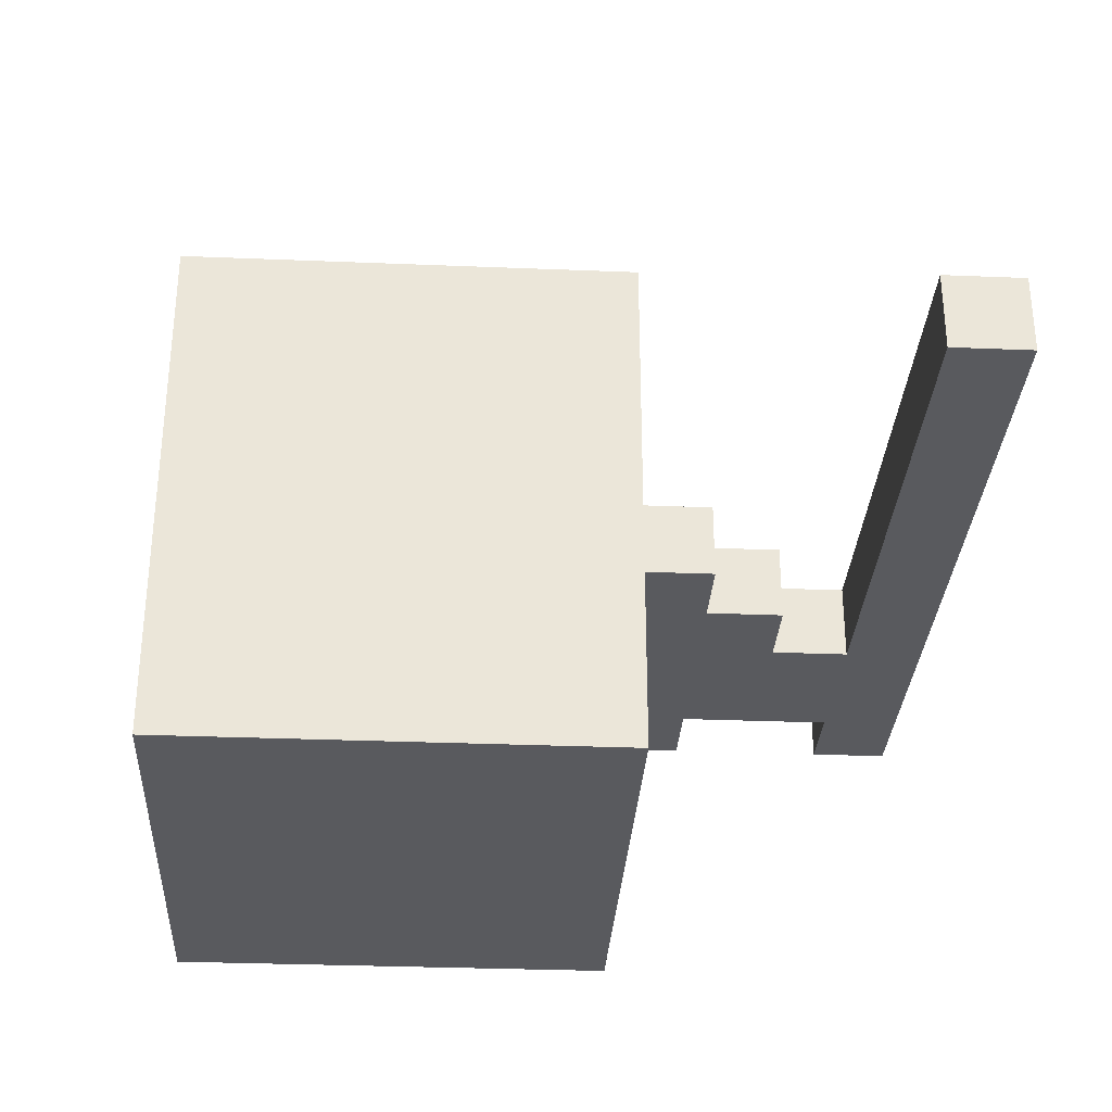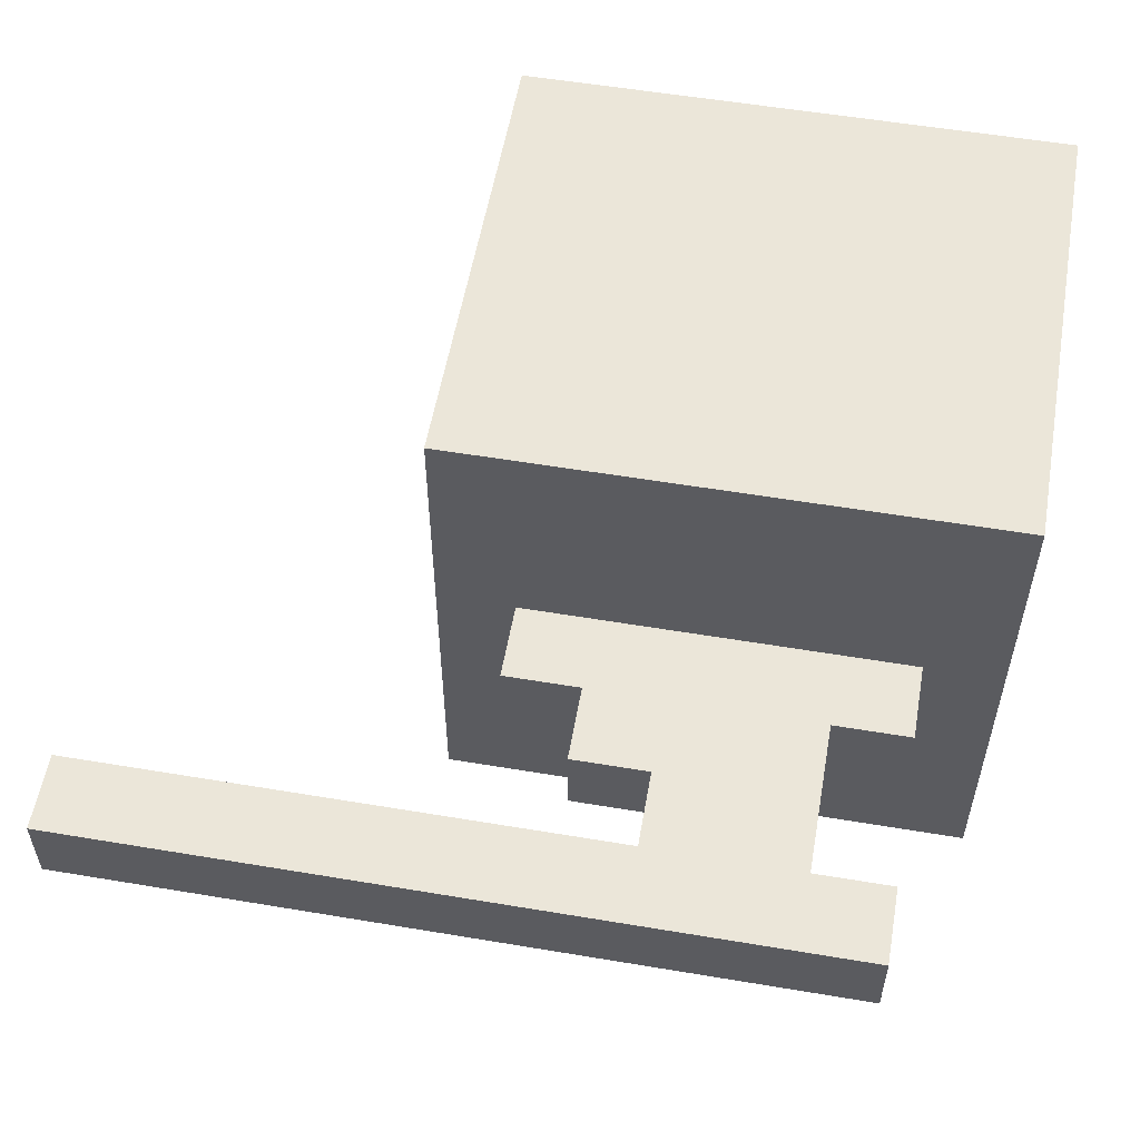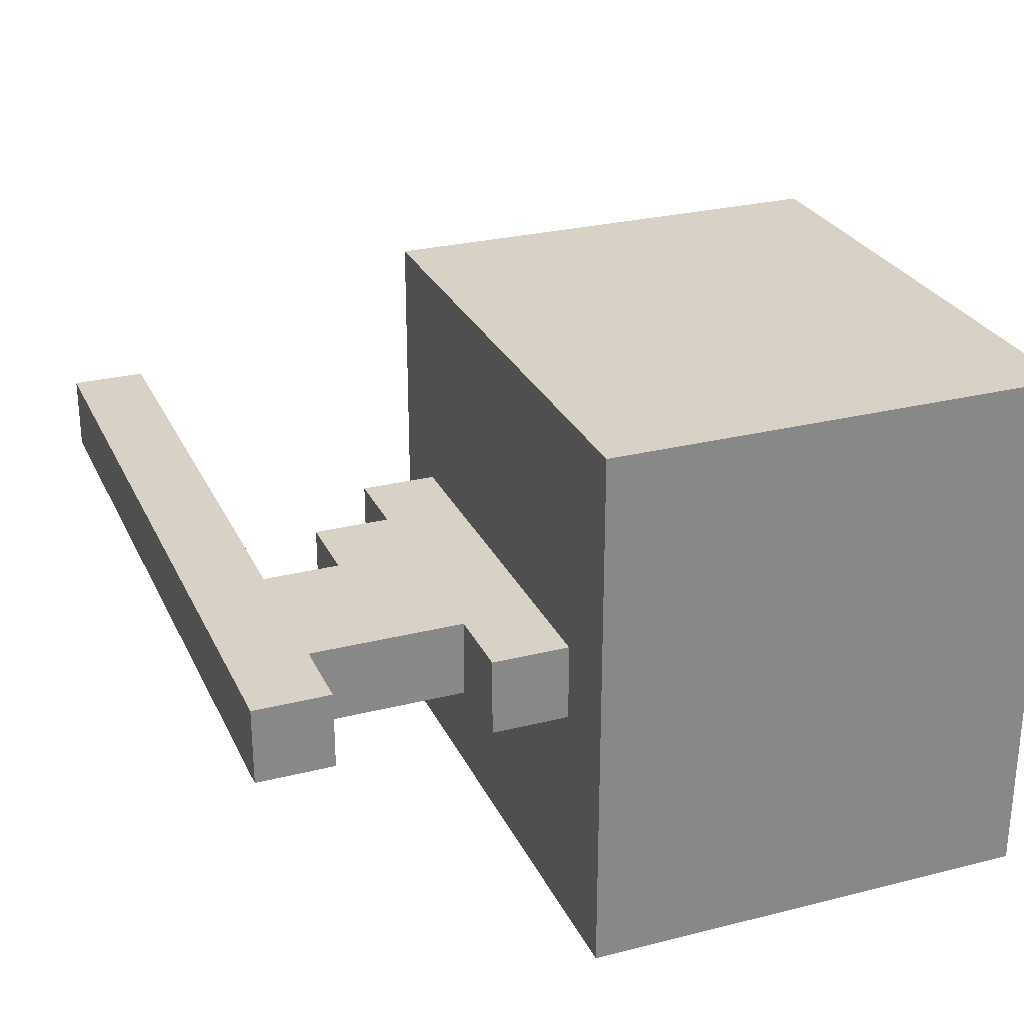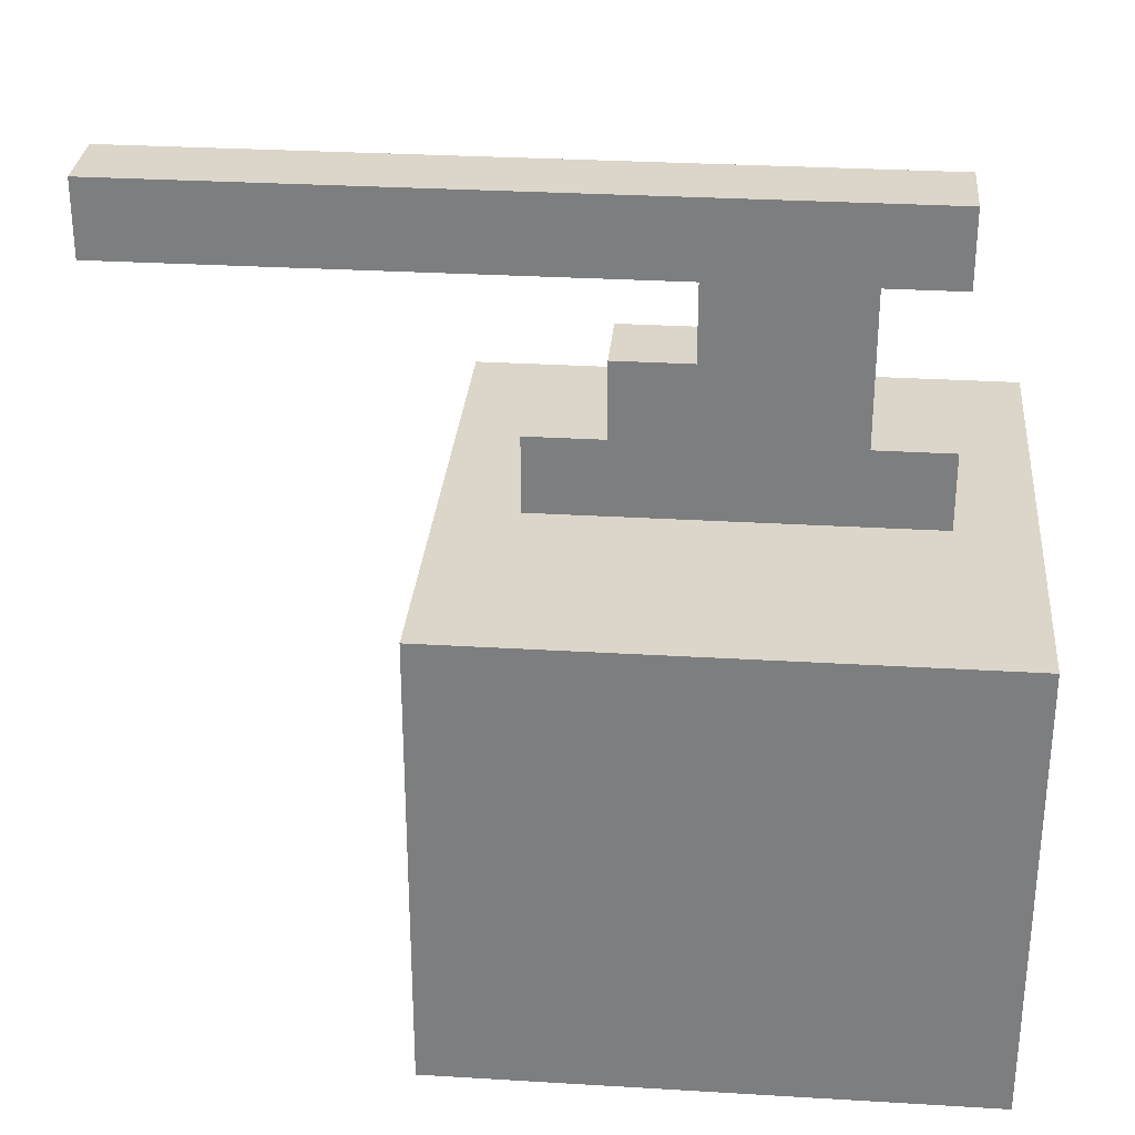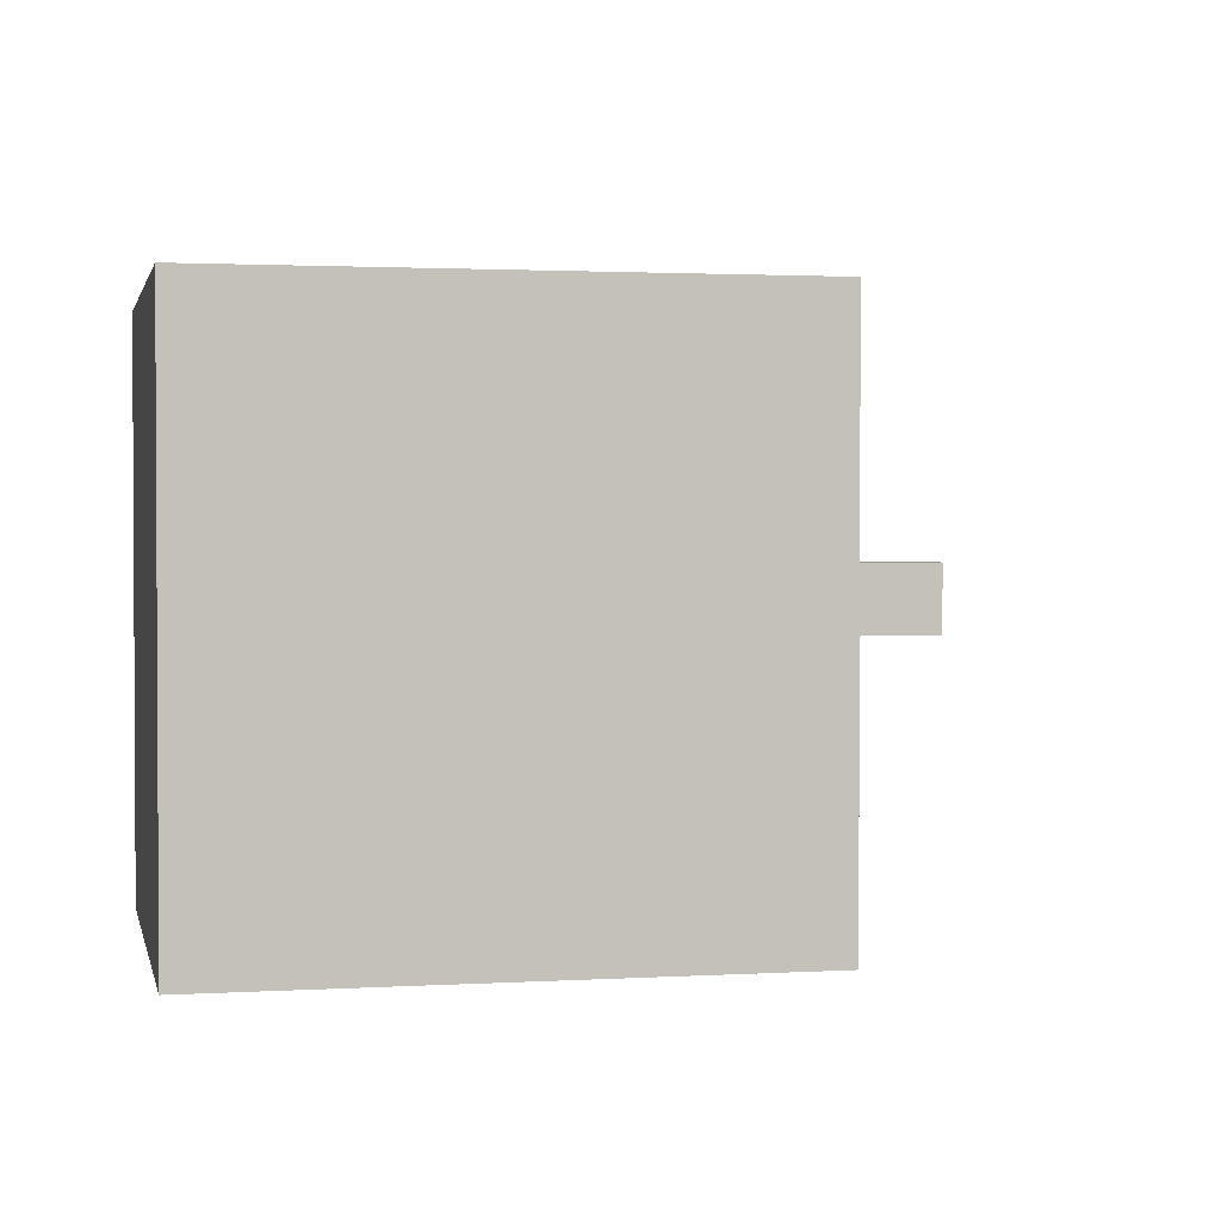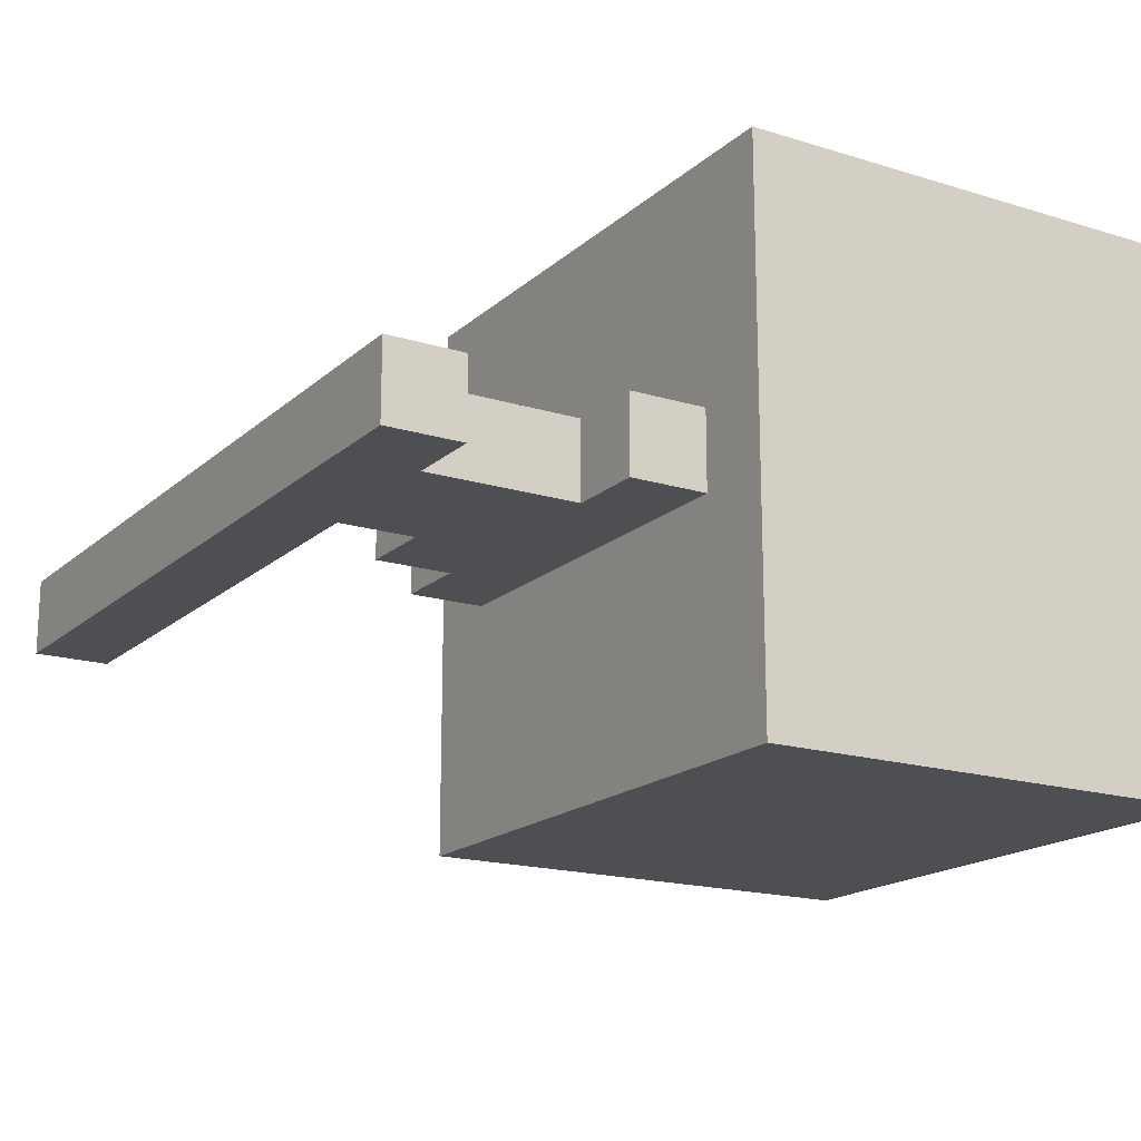
<metadata>
{"format":"obj","ext":"obj","renderer":"f3d","projection":"perspective","resolution":1024,"background":"white","views":[{"elev":-31.2,"azim":86.7,"up":"+Z"},{"elev":55.6,"azim":-170.0,"up":"+Z"},{"elev":27.3,"azim":-111.2,"up":"+Z"},{"elev":30.0,"azim":-175.0,"up":"+Y"},{"elev":1.8,"azim":-12.1,"up":"+Z"},{"elev":-17.6,"azim":-121.4,"up":"+Z"}]}
</metadata>
<code>
o
v -0.5 0 0.3
v -0.5 0 -0.4
v -0.5 0.1 -0.1
v -0.5 0.1 -0.2
v -0.5 0.2 0.2
v -0.5 0.2 0.1
v -0.5 0.3 -0.1
v -0.5 0.3 -0.2
v -0.5 0.3 -0.3
v -0.5 0.5 0.2
v -0.5 0.5 0.1
v -0.5 0.5 -0.2
v -0.5 0.5 -0.3
v -0.5 0.6 0.3
v -0.5 0.6 -0.4
v -0.4 0.6 0
v -0.4 0.6 -0.1
v -0.4 0.7 0
v -0.4 0.7 -0.1
v -0.4 0.9 0
v -0.4 0.9 -0.1
v -0.4 1 0
v -0.4 1 -0.1
v -0.3 0.7 0
v -0.3 0.7 -0.1
v -0.3 0.9 0
v -0.3 0.9 -0.1
v -0.1 0.8 0
v -0.1 0.8 -0.1
v -0.1 0.9 0
v -0.1 0.9 -0.1
v 0 0.7 0
v 0 0.7 -0.1
v 0 0.8 0
v 0 0.8 -0.1
v 0.1 0.6 0
v 0.1 0.6 -0.1
v 0.1 0.7 0
v 0.1 0.7 -0.1
v 0.2 0 0.3
v 0.2 0 -0.4
v 0.2 0.1 0.2
v 0.2 0.1 0.1
v 0.2 0.1 -0.1
v 0.2 0.1 -0.2
v 0.2 0.2 0.2
v 0.2 0.2 0.1
v 0.2 0.2 0
v 0.2 0.2 -0.1
v 0.2 0.2 -0.2
v 0.2 0.2 -0.3
v 0.2 0.4 0.2
v 0.2 0.4 0.1
v 0.2 0.4 0
v 0.2 0.5 0.2
v 0.2 0.5 0.1
v 0.2 0.5 -0.2
v 0.2 0.5 -0.3
v 0.2 0.6 0.3
v 0.2 0.6 -0.4
v 0.6 0.9 0
v 0.6 0.9 -0.1
v 0.6 1 0
v 0.6 1 -0.1
v -0.5 0 0.3
v -0.5 0.6 0.3
v -0.4 0.1 0.3
v -0.4 0.4 0.3
v -0.3 0.1 0.3
v -0.3 0.4 0.3
v -0.3 0.5 0.3
v -0.2 0.4 0.3
v -0.2 0.5 0.3
v -0.1 0.3 0.3
v -0.1 0.5 0.3
v 0 0.1 0.3
v 0 0.3 0.3
v 0 0.5 0.3
v 0.1 0.1 0.3
v 0.1 0.3 0.3
v 0.2 0 0.3
v 0.2 0.6 0.3
v -0.4 0.6 0
v -0.4 0.7 0
v -0.4 0.9 0
v -0.4 1 0
v -0.3 0.6 0
v -0.3 0.7 0
v -0.3 0.9 0
v -0.2 0.7 0
v -0.2 0.8 0
v -0.2 0.9 0
v -0.1 0.7 0
v -0.1 0.8 0
v -0.1 0.9 0
v 0 0.6 0
v 0 0.7 0
v 0 0.8 0
v 0.1 0.6 0
v 0.1 0.7 0
v 0.6 0.9 0
v 0.6 1 0
v -0.4 0.6 -0.1
v -0.4 0.7 -0.1
v -0.4 0.9 -0.1
v -0.4 1 -0.1
v -0.3 0.6 -0.1
v -0.3 0.7 -0.1
v -0.3 0.9 -0.1
v -0.2 0.7 -0.1
v -0.2 0.8 -0.1
v -0.2 0.9 -0.1
v -0.1 0.7 -0.1
v -0.1 0.8 -0.1
v -0.1 0.9 -0.1
v 0 0.6 -0.1
v 0 0.7 -0.1
v 0 0.8 -0.1
v 0.1 0.6 -0.1
v 0.1 0.7 -0.1
v 0.6 0.9 -0.1
v 0.6 1 -0.1
v -0.5 0 -0.4
v -0.5 0.6 -0.4
v -0.4 0.2 -0.4
v -0.4 0.4 -0.4
v -0.3 0.1 -0.4
v -0.3 0.2 -0.4
v -0.3 0.4 -0.4
v -0.2 0.1 -0.4
v -0.2 0.2 -0.4
v -0.1 0.2 -0.4
v -0.1 0.5 -0.4
v 0 0.2 -0.4
v 0 0.5 -0.4
v 0.2 0 -0.4
v 0.2 0.6 -0.4
v -0.5 0 0.3
v 0.2 0 0.3
v -0.4 0 0.2
v 0.1 0 0.2
v -0.3 0 0.1
v 0 0 0.1
v -0.2 0 0
v -0.1 0 0
v -0.2 0 -0.1
v -0.1 0 -0.1
v -0.3 0 -0.2
v 0 0 -0.2
v -0.4 0 -0.3
v 0.1 0 -0.3
v -0.5 0 -0.4
v 0.2 0 -0.4
v -0.4 0.9 0
v -0.3 0.9 0
v -0.1 0.9 0
v 0.6 0.9 0
v -0.4 0.9 -0.1
v -0.3 0.9 -0.1
v -0.1 0.9 -0.1
v 0.6 0.9 -0.1
v -0.5 0.6 0.3
v 0.2 0.6 0.3
v -0.4 0.6 0.2
v 0.1 0.6 0.2
v -0.3 0.6 0.1
v 0 0.6 0.1
v -0.4 0.6 0
v -0.3 0.6 0
v 0 0.6 0
v 0.1 0.6 0
v -0.4 0.6 -0.1
v -0.3 0.6 -0.1
v 0 0.6 -0.1
v 0.1 0.6 -0.1
v -0.3 0.6 -0.2
v 0 0.6 -0.2
v -0.4 0.6 -0.3
v 0.1 0.6 -0.3
v -0.5 0.6 -0.4
v 0.2 0.6 -0.4
v -0.4 0.7 0
v -0.3 0.7 0
v 0 0.7 0
v 0.1 0.7 0
v -0.4 0.7 -0.1
v -0.3 0.7 -0.1
v 0 0.7 -0.1
v 0.1 0.7 -0.1
v -0.1 0.8 0
v 0 0.8 0
v -0.1 0.8 -0.1
v 0 0.8 -0.1
v -0.4 1 0
v 0.6 1 0
v -0.4 1 -0.1
v 0.6 1 -0.1
f 3 2 1
f 4 2 3
f 5 3 1
f 6 3 5
f 7 4 3
f 7 3 6
f 8 2 4
f 8 4 7
f 9 2 8
f 10 6 5
f 10 5 1
f 11 7 6
f 11 6 10
f 11 8 7
f 12 9 8
f 12 8 11
f 13 2 9
f 13 9 12
f 14 10 1
f 14 12 11
f 14 13 12
f 14 11 10
f 15 2 13
f 15 13 14
f 18 17 16
f 19 17 18
f 22 21 20
f 23 21 22
f 26 25 24
f 27 25 26
f 28 29 30
f 30 29 31
f 32 33 34
f 34 33 35
f 36 37 38
f 38 37 39
f 40 41 42
f 42 41 43
f 43 41 44
f 44 41 45
f 40 42 46
f 42 43 46
f 43 44 47
f 46 43 47
f 47 44 48
f 44 45 49
f 48 44 49
f 45 41 50
f 49 45 50
f 50 41 51
f 40 46 52
f 46 47 52
f 47 48 53
f 52 47 53
f 48 49 54
f 53 48 54
f 49 50 54
f 52 53 55
f 40 52 55
f 53 54 56
f 55 53 56
f 54 50 57
f 56 54 57
f 50 51 57
f 51 41 58
f 57 51 58
f 55 56 59
f 40 55 59
f 57 58 59
f 56 57 59
f 58 41 60
f 59 58 60
f 61 62 63
f 63 62 64
f 67 66 65
f 68 66 67
f 69 67 65
f 69 68 67
f 70 66 68
f 70 68 69
f 71 66 70
f 72 70 69
f 72 71 70
f 73 66 71
f 73 71 72
f 74 72 69
f 74 73 72
f 75 66 73
f 75 73 74
f 76 69 65
f 76 74 69
f 77 75 74
f 77 74 76
f 78 66 75
f 78 75 77
f 79 77 76
f 79 76 65
f 80 78 77
f 80 77 79
f 81 79 65
f 81 80 79
f 82 66 78
f 82 80 81
f 82 78 80
f 87 84 83
f 88 84 87
f 89 86 85
f 90 88 87
f 90 89 88
f 91 89 90
f 92 86 89
f 92 89 91
f 93 91 90
f 93 90 87
f 94 92 91
f 94 91 93
f 95 86 92
f 95 92 94
f 96 93 87
f 97 94 93
f 97 93 96
f 98 94 97
f 99 97 96
f 100 97 99
f 101 86 95
f 102 86 101
f 103 104 107
f 107 104 108
f 105 106 109
f 107 108 110
f 108 109 110
f 110 109 111
f 109 106 112
f 111 109 112
f 110 111 113
f 107 110 113
f 111 112 114
f 113 111 114
f 112 106 115
f 114 112 115
f 107 113 116
f 113 114 117
f 116 113 117
f 117 114 118
f 116 117 119
f 119 117 120
f 115 106 121
f 121 106 122
f 123 124 125
f 125 124 126
f 123 125 127
f 125 126 128
f 127 125 128
f 126 124 129
f 128 126 129
f 127 128 130
f 123 127 130
f 128 129 131
f 130 128 131
f 130 131 132
f 131 129 132
f 129 124 133
f 132 129 133
f 130 132 134
f 132 133 134
f 133 124 135
f 134 133 135
f 130 134 136
f 123 130 136
f 134 135 136
f 135 124 137
f 136 135 137
f 140 139 138
f 141 139 140
f 142 141 140
f 143 141 142
f 144 143 142
f 145 143 144
f 146 144 142
f 146 145 144
f 147 143 145
f 147 145 146
f 148 142 140
f 148 146 142
f 148 147 146
f 149 143 147
f 149 147 148
f 149 141 143
f 150 140 138
f 150 148 140
f 150 149 148
f 151 141 149
f 151 149 150
f 151 139 141
f 152 150 138
f 152 151 150
f 153 139 151
f 153 151 152
f 158 155 154
f 159 155 158
f 160 157 156
f 161 157 160
f 162 163 164
f 164 163 165
f 164 165 166
f 166 165 167
f 162 164 168
f 164 166 168
f 166 167 169
f 168 166 169
f 167 165 170
f 169 167 170
f 165 163 171
f 170 165 171
f 162 168 172
f 171 163 175
f 173 174 176
f 172 173 176
f 174 175 177
f 176 174 177
f 172 176 178
f 162 172 178
f 176 177 178
f 177 175 179
f 178 177 179
f 175 163 179
f 162 178 180
f 178 179 180
f 179 163 181
f 180 179 181
f 182 183 186
f 186 183 187
f 184 185 188
f 188 185 189
f 190 191 192
f 192 191 193
f 194 195 196
f 196 195 197

</code>
